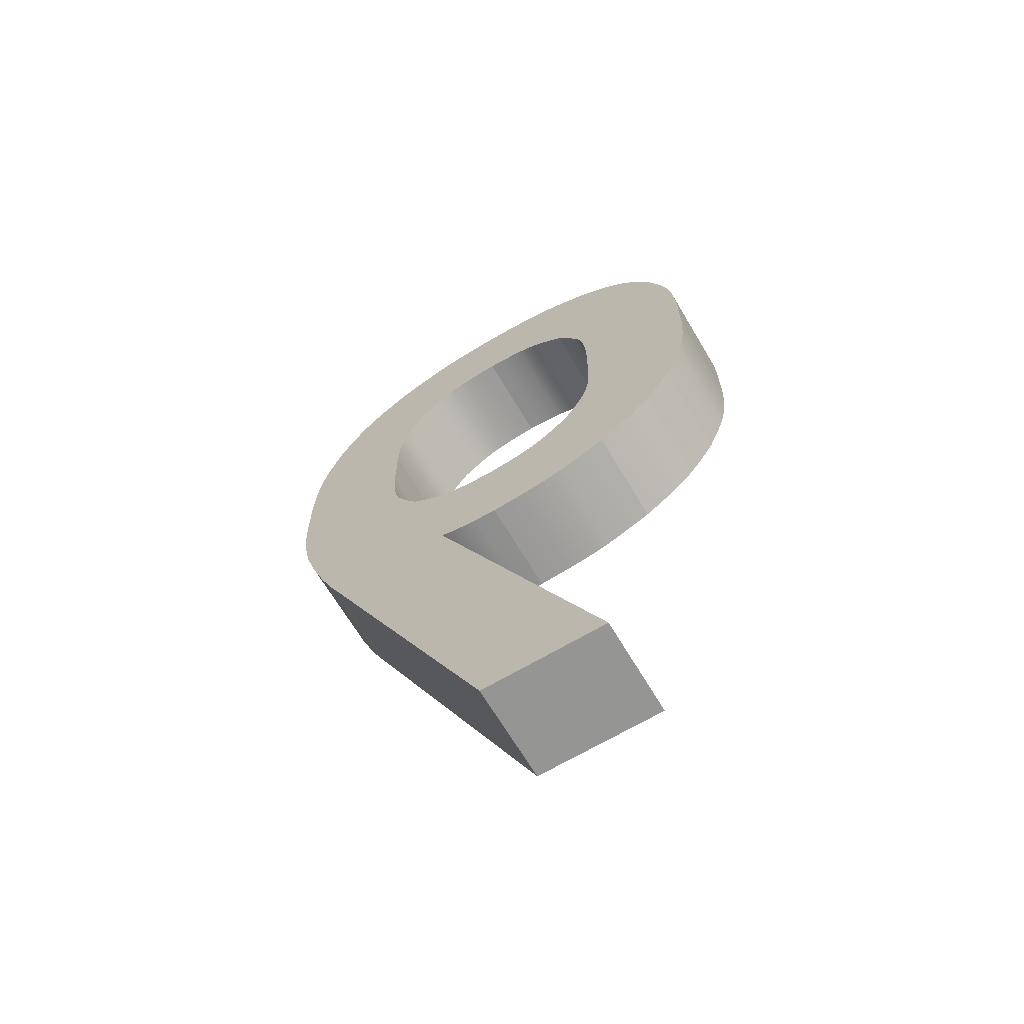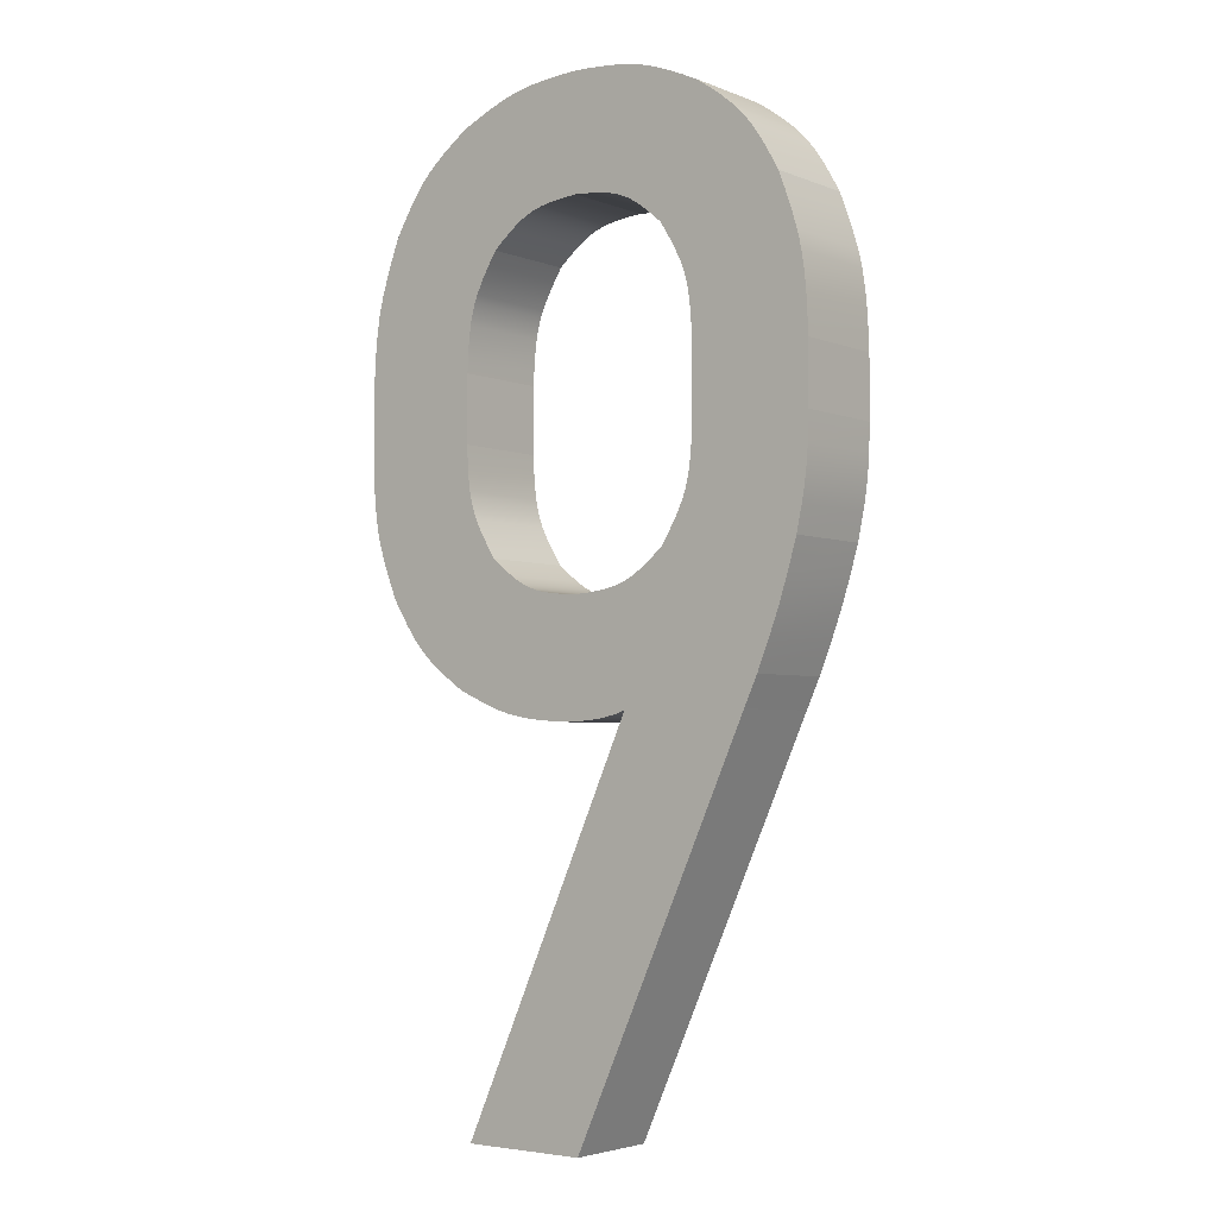
<metadata>
{"format":"obj","ext":"obj","renderer":"f3d","projection":"perspective","resolution":1024,"background":"white","views":[{"elev":-67.3,"azim":-149.3,"up":"+Y"},{"elev":-3.7,"azim":38.0,"up":"+Y"}]}
</metadata>
<code>
v 665.2 112.8 0
v 664.1 111.9 0
v 663 111 0
v 662.4 110.7 0
v 661.8 110.3 0
v 661.2 110 0
v 660.6 109.7 0
v 660 109.5 0
v 659.3 109.4 0
v 658 109.1 0
v 656.6 109 0
v 655.2 108.9 0
v 655.2 108.9 10
v 656.6 109 10
v 658 109.1 10
v 659.3 109.4 10
v 660 109.5 10
v 660.6 109.7 10
v 661.2 110 10
v 661.8 110.3 10
v 662.4 110.7 10
v 663 111 10
v 664.1 111.9 10
v 665.2 112.8 10
v 668.6 124 0
v 668.6 122.5 0
v 668.5 121 0
v 668.3 119.5 0
v 668.1 118.8 0
v 667.9 118.1 0
v 667.7 117.4 0
v 667.4 116.7 0
v 666.8 115.3 0
v 666 114.1 0
v 666 114.1 10
v 666.8 115.3 10
v 667.4 116.7 10
v 667.7 117.4 10
v 667.9 118.1 10
v 668.1 118.8 10
v 668.3 119.5 10
v 668.5 121 10
v 668.6 122.5 10
v 668.6 124 10
v 668.6 131 0
v 668.6 131 10
v 665.1 142.5 0
v 665.9 141.2 0
v 666.7 139.8 0
v 667.4 138.5 0
v 667.7 137.8 0
v 667.9 137.1 0
v 668.1 136.3 0
v 668.2 135.6 0
v 668.4 134.1 0
v 668.6 132.6 0
v 668.6 132.6 10
v 668.4 134.1 10
v 668.2 135.6 10
v 668.1 136.3 10
v 667.9 137.1 10
v 667.7 137.8 10
v 667.4 138.5 10
v 666.7 139.8 10
v 665.9 141.2 10
v 665.1 142.5 10
v 655.2 146.5 0
v 656.6 146.4 0
v 658 146.2 0
v 659.3 146 0
v 660 145.8 0
v 660.6 145.6 0
v 661.2 145.3 0
v 661.8 145 0
v 662.4 144.6 0
v 663 144.2 0
v 664 143.4 0
v 664 143.4 10
v 663 144.2 10
v 662.4 144.6 10
v 661.8 145 10
v 661.2 145.3 10
v 660.6 145.6 10
v 660 145.8 10
v 659.3 146 10
v 658 146.2 10
v 656.6 146.4 10
v 655.2 146.5 10
v 645.3 142.5 0
v 646.4 143.4 0
v 647.5 144.3 0
v 648 144.7 0
v 648.6 145 0
v 649.2 145.3 0
v 649.8 145.6 0
v 650.4 145.8 0
v 651.1 146 0
v 652.4 146.2 0
v 653.8 146.4 0
v 653.8 146.4 10
v 652.4 146.2 10
v 651.1 146 10
v 650.4 145.8 10
v 649.8 145.6 10
v 649.2 145.3 10
v 648.6 145 10
v 648 144.7 10
v 647.5 144.3 10
v 646.4 143.4 10
v 645.3 142.5 10
v 641.8 130.9 0
v 641.9 132.5 0
v 642 134 0
v 642.2 135.6 0
v 642.3 136.3 0
v 642.5 137.1 0
v 642.7 137.8 0
v 643 138.5 0
v 643.7 139.8 0
v 644.5 141.2 0
v 644.5 141.2 10
v 643.7 139.8 10
v 643 138.5 10
v 642.7 137.8 10
v 642.5 137.1 10
v 642.3 136.3 10
v 642.2 135.6 10
v 642 134 10
v 641.9 132.5 10
v 641.8 130.9 10
v 641.8 124 0
v 641.8 124 10
v 645.3 112.7 0
v 644.4 114 0
v 643.7 115.3 0
v 643 116.6 0
v 642.7 117.3 0
v 642.5 118 0
v 642.3 118.7 0
v 642.2 119.4 0
v 642 120.9 0
v 641.9 122.4 0
v 641.9 122.4 10
v 642 120.9 10
v 642.2 119.4 10
v 642.3 118.7 10
v 642.5 118 10
v 642.7 117.3 10
v 643 116.6 10
v 643.7 115.3 10
v 644.4 114 10
v 645.3 112.7 10
v 653.8 109 0
v 652.4 109.1 0
v 651.1 109.3 0
v 650.4 109.5 0
v 649.8 109.7 0
v 649.2 110 0
v 648.6 110.3 0
v 648 110.6 0
v 647.4 111 0
v 646.3 111.8 0
v 646.3 111.8 10
v 647.4 111 10
v 648 110.6 10
v 648.6 110.3 10
v 649.2 110 10
v 649.8 109.7 10
v 650.4 109.5 10
v 651.1 109.3 10
v 652.4 109.1 10
v 653.8 109 10
v 669.2 104.6 0
v 666.5 108.5 0
v 666.5 108.5 10
v 669.2 104.6 10
v 663 98.81 0
v 664.9 99.92 0
v 665.8 100.5 0
v 666.6 101.2 0
v 667.3 102 0
v 668 102.8 0
v 668 102.8 10
v 667.3 102 10
v 666.6 101.2 10
v 665.8 100.5 10
v 664.9 99.92 10
v 663 98.81 10
v 654.4 97.06 0
v 656.6 97.18 0
v 657.7 97.3 0
v 658.8 97.47 0
v 659.9 97.73 0
v 660.9 98.05 0
v 661.7 98.32 0
v 661.7 98.32 0
v 661.7 98.32 0
v 661.7 98.32 10
v 661.7 98.32 10
v 661.7 98.32 10
v 660.9 98.05 10
v 659.9 97.73 10
v 658.8 97.47 10
v 657.7 97.3 10
v 656.6 97.18 10
v 654.4 97.06 10
v 641.1 100.3 0
v 642.7 99.53 0
v 644.3 98.85 0
v 645.9 98.26 0
v 646.7 98.01 0
v 647.6 97.79 0
v 649.2 97.47 0
v 650.9 97.27 0
v 652.7 97.15 0
v 652.7 97.15 10
v 650.9 97.27 10
v 649.2 97.47 10
v 647.6 97.79 10
v 646.7 98.01 10
v 645.9 98.26 10
v 644.3 98.85 10
v 642.7 99.53 10
v 641.1 100.3 10
v 632.4 109.4 0
v 633.2 108 0
v 634.1 106.6 0
v 635.1 105.3 0
v 635.6 104.7 0
v 636.1 104.1 0
v 636.6 103.6 0
v 637.2 103.1 0
v 638.5 102.1 0
v 639.8 101.2 0
v 639.8 101.2 10
v 638.5 102.1 10
v 637.2 103.1 10
v 636.6 103.6 10
v 636.1 104.1 10
v 635.6 104.7 10
v 635.1 105.3 10
v 634.1 106.6 10
v 633.2 108 10
v 632.4 109.4 10
v 629.4 123.2 0
v 629.4 121.4 0
v 629.6 119.6 0
v 629.8 117.8 0
v 630.1 116.1 0
v 630.3 115.2 0
v 630.5 114.4 0
v 631.1 112.7 0
v 631.7 111 0
v 631.7 111 10
v 631.1 112.7 10
v 630.5 114.4 10
v 630.3 115.2 10
v 630.1 116.1 10
v 629.8 117.8 10
v 629.6 119.6 10
v 629.4 121.4 10
v 629.4 123.2 10
v 629.4 130.1 0
v 629.4 130.1 10
v 632.4 145.3 0
v 631.7 143.4 0
v 631 141.6 0
v 630.5 139.8 0
v 630.2 138.8 0
v 630 137.9 0
v 629.7 136 0
v 629.5 134 0
v 629.4 132.1 0
v 629.4 132.1 10
v 629.5 134 10
v 629.7 136 10
v 630 137.9 10
v 630.2 138.8 10
v 630.5 139.8 10
v 631 141.6 10
v 631.7 143.4 10
v 632.4 145.3 10
v 641.3 155 0
v 639.9 154 0
v 638.6 153 0
v 637.3 152 0
v 636.7 151.4 0
v 636.1 150.8 0
v 635.6 150.2 0
v 635 149.5 0
v 634.1 148.2 0
v 633.2 146.7 0
v 633.2 146.7 10
v 634.1 148.2 10
v 635 149.5 10
v 635.6 150.2 10
v 636.1 150.8 10
v 636.7 151.4 10
v 637.3 152 10
v 638.6 153 10
v 639.9 154 10
v 641.3 155 10
v 655.2 158.3 0
v 653.4 158.2 0
v 651.6 158.1 0
v 649.8 157.9 0
v 648.9 157.7 0
v 648 157.6 0
v 647.2 157.3 0
v 646.3 157.1 0
v 644.6 156.4 0
v 643 155.7 0
v 643 155.7 10
v 644.6 156.4 10
v 646.3 157.1 10
v 647.2 157.3 10
v 648 157.6 10
v 648.9 157.7 10
v 649.8 157.9 10
v 651.6 158.1 10
v 653.4 158.2 10
v 655.2 158.3 10
v 669.2 155 0
v 667.5 155.7 0
v 665.8 156.4 0
v 664.2 157.1 0
v 663.3 157.3 0
v 662.4 157.6 0
v 661.5 157.7 0
v 660.7 157.9 0
v 658.9 158.1 0
v 657 158.2 0
v 657 158.2 10
v 658.9 158.1 10
v 660.7 157.9 10
v 661.5 157.7 10
v 662.4 157.6 10
v 663.3 157.3 10
v 664.2 157.1 10
v 665.8 156.4 10
v 667.5 155.7 10
v 669.2 155 10
v 678 145.2 0
v 677.2 146.7 0
v 676.4 148.1 0
v 675.4 149.5 0
v 674.9 150.2 0
v 674.4 150.8 0
v 673.8 151.4 0
v 673.2 151.9 0
v 671.9 153 0
v 670.6 154 0
v 670.6 154 10
v 671.9 153 10
v 673.2 151.9 10
v 673.8 151.4 10
v 674.4 150.8 10
v 674.9 150.2 10
v 675.4 149.5 10
v 676.4 148.1 10
v 677.2 146.7 10
v 678 145.2 10
v 681.1 130.1 0
v 681 132.1 0
v 680.9 134 0
v 680.7 135.9 0
v 680.4 137.8 0
v 680.2 138.8 0
v 679.9 139.7 0
v 679.4 141.6 0
v 678.7 143.4 0
v 678.7 143.4 10
v 679.4 141.6 10
v 679.9 139.7 10
v 680.2 138.8 10
v 680.4 137.8 10
v 680.7 135.9 10
v 680.9 134 10
v 681 132.1 10
v 681.1 130.1 10
v 681.1 123.8 0
v 681.1 123.8 10
v 679.7 113 0
v 680.3 115.7 0
v 680.5 117 0
v 680.7 118.4 0
v 680.9 119.7 0
v 681 121.1 0
v 681 121.1 10
v 680.9 119.7 10
v 680.7 118.4 10
v 680.5 117 10
v 680.3 115.7 10
v 679.7 113 10
v 675.6 101.1 0
v 676.8 104 0
v 677.9 107 0
v 678.8 110 0
v 678.8 110 10
v 677.9 107 10
v 676.8 104 10
v 675.6 101.1 10
v 675 99.79 0
v 675.1 100.1 0
v 675.3 100.4 0
v 675.4 100.8 0
v 675.4 100.8 10
v 675.3 100.4 10
v 675.1 100.1 10
v 675 99.79 10
v 674.2 98.05 0
v 674.4 98.48 0
v 674.6 98.92 0
v 674.8 99.35 0
v 674.8 99.35 10
v 674.6 98.92 10
v 674.4 98.48 10
v 674.2 98.05 10
v 655.5 57.33 0
v 655.5 57.33 10
v 642.5 57.33 0
v 642.5 57.33 10
v 661.7 98.32 10
v 661.7 98.32 10
v 661.7 98.32 10
v 656.6 97.18 10
v 657.7 97.3 10
v 658.8 97.47 10
v 659.9 97.73 10
v 660.9 98.05 10
v 660.9 98.05 0
v 659.9 97.73 0
v 658.8 97.47 0
v 657.7 97.3 0
v 656.6 97.18 0
v 661.7 98.32 0
v 661.7 98.32 0
v 661.7 98.32 0
f 1 2 24
f 24 2 23
f 23 2 3
f 23 3 22
f 22 3 4
f 22 4 21
f 21 4 5
f 21 5 20
f 20 5 6
f 20 6 19
f 19 6 7
f 19 7 18
f 18 7 8
f 18 8 17
f 17 8 9
f 17 9 16
f 16 9 10
f 16 10 15
f 15 10 11
f 15 11 14
f 14 11 12
f 14 12 13
f 25 26 44
f 44 26 43
f 43 26 27
f 43 27 42
f 42 27 28
f 42 28 41
f 41 28 29
f 41 29 40
f 40 29 30
f 40 30 39
f 39 30 31
f 39 31 38
f 38 31 32
f 38 32 37
f 37 32 33
f 37 33 36
f 36 33 34
f 36 34 35
f 35 34 1
f 35 1 24
f 45 25 46
f 46 25 44
f 47 48 66
f 66 48 65
f 65 48 49
f 65 49 64
f 64 49 50
f 64 50 63
f 63 50 51
f 63 51 62
f 62 51 52
f 62 52 61
f 61 52 53
f 61 53 60
f 60 53 54
f 60 54 59
f 59 54 55
f 59 55 58
f 58 55 56
f 58 56 57
f 57 56 45
f 57 45 46
f 67 68 88
f 88 68 87
f 87 68 69
f 87 69 86
f 86 69 70
f 86 70 85
f 85 70 71
f 85 71 84
f 84 71 72
f 84 72 83
f 83 72 73
f 83 73 82
f 82 73 74
f 82 74 81
f 81 74 75
f 81 75 80
f 80 75 76
f 80 76 79
f 79 76 77
f 79 77 78
f 78 77 47
f 78 47 66
f 89 90 110
f 110 90 109
f 109 90 91
f 109 91 108
f 108 91 92
f 108 92 107
f 107 92 93
f 107 93 106
f 106 93 94
f 106 94 105
f 105 94 95
f 105 95 104
f 104 95 96
f 104 96 103
f 103 96 97
f 103 97 102
f 102 97 98
f 102 98 101
f 101 98 99
f 101 99 100
f 100 99 67
f 100 67 88
f 111 112 130
f 130 112 129
f 129 112 113
f 129 113 128
f 128 113 114
f 128 114 127
f 127 114 115
f 127 115 126
f 126 115 116
f 126 116 125
f 125 116 117
f 125 117 124
f 124 117 118
f 124 118 123
f 123 118 119
f 123 119 122
f 122 119 120
f 122 120 121
f 121 120 89
f 121 89 110
f 131 111 132
f 132 111 130
f 133 134 152
f 152 134 151
f 151 134 135
f 151 135 150
f 150 135 136
f 150 136 149
f 149 136 137
f 149 137 148
f 148 137 138
f 148 138 147
f 147 138 139
f 147 139 146
f 146 139 140
f 146 140 145
f 145 140 141
f 145 141 144
f 144 141 142
f 144 142 143
f 143 142 131
f 143 131 132
f 12 153 13
f 13 153 172
f 172 153 154
f 172 154 171
f 171 154 155
f 171 155 170
f 170 155 156
f 170 156 169
f 169 156 157
f 169 157 168
f 168 157 158
f 168 158 167
f 167 158 159
f 167 159 166
f 166 159 160
f 166 160 165
f 165 160 161
f 165 161 164
f 164 161 162
f 164 162 163
f 163 162 133
f 163 133 152
f 173 174 176
f 176 174 175
f 177 178 188
f 188 178 187
f 187 178 179
f 187 179 186
f 186 179 180
f 186 180 185
f 185 180 181
f 185 181 184
f 184 181 182
f 184 182 183
f 183 182 173
f 183 173 176
f 189 190 206
f 206 190 205
f 205 190 191
f 205 191 204
f 204 191 192
f 204 192 203
f 203 192 193
f 203 193 202
f 202 193 194
f 202 194 201
f 201 194 195
f 201 195 200
f 200 195 196
f 200 196 199
f 199 196 197
f 199 197 198
f 198 197 177
f 198 177 188
f 207 208 224
f 224 208 223
f 223 208 209
f 223 209 222
f 222 209 210
f 222 210 221
f 221 210 211
f 221 211 220
f 220 211 212
f 220 212 219
f 219 212 213
f 219 213 218
f 218 213 214
f 218 214 217
f 217 214 215
f 217 215 216
f 216 215 189
f 216 189 206
f 225 226 244
f 244 226 243
f 243 226 227
f 243 227 242
f 242 227 228
f 242 228 241
f 241 228 229
f 241 229 240
f 240 229 230
f 240 230 239
f 239 230 231
f 239 231 238
f 238 231 232
f 238 232 237
f 237 232 233
f 237 233 236
f 236 233 234
f 236 234 235
f 235 234 207
f 235 207 224
f 245 246 262
f 262 246 261
f 261 246 247
f 261 247 260
f 260 247 248
f 260 248 259
f 259 248 249
f 259 249 258
f 258 249 250
f 258 250 257
f 257 250 251
f 257 251 256
f 256 251 252
f 256 252 255
f 255 252 253
f 255 253 254
f 254 253 225
f 254 225 244
f 263 245 264
f 264 245 262
f 265 266 282
f 282 266 281
f 281 266 267
f 281 267 280
f 280 267 268
f 280 268 279
f 279 268 269
f 279 269 278
f 278 269 270
f 278 270 277
f 277 270 271
f 277 271 276
f 276 271 272
f 276 272 275
f 275 272 273
f 275 273 274
f 274 273 263
f 274 263 264
f 283 284 302
f 302 284 301
f 301 284 285
f 301 285 300
f 300 285 286
f 300 286 299
f 299 286 287
f 299 287 298
f 298 287 288
f 298 288 297
f 297 288 289
f 297 289 296
f 296 289 290
f 296 290 295
f 295 290 291
f 295 291 294
f 294 291 292
f 294 292 293
f 293 292 265
f 293 265 282
f 303 304 322
f 322 304 321
f 321 304 305
f 321 305 320
f 320 305 306
f 320 306 319
f 319 306 307
f 319 307 318
f 318 307 308
f 318 308 317
f 317 308 309
f 317 309 316
f 316 309 310
f 316 310 315
f 315 310 311
f 315 311 314
f 314 311 312
f 314 312 313
f 313 312 283
f 313 283 302
f 323 324 342
f 342 324 341
f 341 324 325
f 341 325 340
f 340 325 326
f 340 326 339
f 339 326 327
f 339 327 338
f 338 327 328
f 338 328 337
f 337 328 329
f 337 329 336
f 336 329 330
f 336 330 335
f 335 330 331
f 335 331 334
f 334 331 332
f 334 332 333
f 333 332 303
f 333 303 322
f 343 344 362
f 362 344 361
f 361 344 345
f 361 345 360
f 360 345 346
f 360 346 359
f 359 346 347
f 359 347 358
f 358 347 348
f 358 348 357
f 357 348 349
f 357 349 356
f 356 349 350
f 356 350 355
f 355 350 351
f 355 351 354
f 354 351 352
f 354 352 353
f 353 352 323
f 353 323 342
f 363 364 380
f 380 364 379
f 379 364 365
f 379 365 378
f 378 365 366
f 378 366 377
f 377 366 367
f 377 367 376
f 376 367 368
f 376 368 375
f 375 368 369
f 375 369 374
f 374 369 370
f 374 370 373
f 373 370 371
f 373 371 372
f 372 371 343
f 372 343 362
f 381 363 382
f 382 363 380
f 383 384 394
f 394 384 393
f 393 384 385
f 393 385 392
f 392 385 386
f 392 386 391
f 391 386 387
f 391 387 390
f 390 387 388
f 390 388 389
f 389 388 381
f 389 381 382
f 395 396 402
f 402 396 401
f 401 396 397
f 401 397 400
f 400 397 398
f 400 398 399
f 399 398 383
f 399 383 394
f 403 404 410
f 410 404 409
f 409 404 405
f 409 405 408
f 408 405 406
f 408 406 407
f 407 406 395
f 407 395 402
f 411 412 418
f 418 412 417
f 417 412 413
f 417 413 416
f 416 413 414
f 416 414 415
f 415 414 403
f 415 403 410
f 419 411 420
f 420 411 418
f 421 419 422
f 422 419 420
f 174 421 175
f 175 421 422
f 176 175 188
f 188 175 423
f 188 423 424
f 420 418 422
f 422 418 417
f 422 417 430
f 430 417 221
f 430 221 220
f 221 417 222
f 222 417 416
f 222 416 415
f 222 415 223
f 223 415 410
f 223 410 409
f 223 409 224
f 224 409 408
f 224 408 14
f 14 408 15
f 15 408 16
f 16 408 17
f 17 408 18
f 18 408 19
f 19 408 20
f 20 408 21
f 21 408 22
f 22 408 23
f 23 408 24
f 24 408 35
f 35 408 36
f 36 408 407
f 36 407 37
f 37 407 402
f 37 402 401
f 400 39 401
f 401 39 38
f 401 38 37
f 39 400 40
f 40 400 399
f 40 399 41
f 41 399 394
f 41 394 42
f 42 394 393
f 42 393 43
f 43 393 392
f 43 392 391
f 391 390 43
f 43 390 389
f 43 389 44
f 44 389 382
f 44 382 380
f 44 380 46
f 46 380 379
f 46 379 378
f 46 378 57
f 57 378 377
f 57 377 376
f 376 375 57
f 57 375 374
f 57 374 373
f 57 373 58
f 58 373 372
f 58 372 59
f 59 372 362
f 59 362 361
f 360 88 361
f 361 88 87
f 361 87 86
f 359 356 360
f 360 356 355
f 360 355 88
f 88 355 354
f 88 354 353
f 359 358 356
f 356 358 357
f 353 342 88
f 88 342 341
f 88 341 340
f 340 339 88
f 88 339 338
f 88 338 337
f 337 336 88
f 88 336 335
f 88 335 334
f 334 333 88
f 88 333 322
f 88 322 100
f 100 322 321
f 100 321 101
f 101 321 320
f 101 320 102
f 102 320 319
f 102 319 103
f 103 319 318
f 103 318 104
f 104 318 317
f 104 317 105
f 105 317 106
f 106 317 316
f 106 316 107
f 107 316 315
f 107 315 108
f 108 315 314
f 108 314 109
f 109 314 313
f 109 313 110
f 110 313 302
f 110 302 121
f 121 302 301
f 121 301 122
f 122 301 300
f 122 300 123
f 123 300 299
f 123 299 124
f 124 299 298
f 124 298 297
f 124 297 125
f 125 297 296
f 125 296 295
f 125 295 126
f 126 295 294
f 126 294 127
f 127 294 293
f 127 293 282
f 282 281 127
f 127 281 128
f 128 281 280
f 128 280 129
f 129 280 279
f 129 279 278
f 278 277 129
f 129 277 276
f 129 276 275
f 129 275 130
f 130 275 274
f 130 274 264
f 130 264 132
f 132 264 262
f 132 262 261
f 132 261 143
f 143 261 260
f 143 260 259
f 259 258 143
f 143 258 257
f 143 257 256
f 143 256 144
f 144 256 255
f 144 255 254
f 144 254 145
f 145 254 244
f 145 244 243
f 242 13 243
f 243 13 172
f 243 172 171
f 242 241 13
f 13 241 240
f 13 240 239
f 239 238 13
f 13 238 237
f 13 237 236
f 236 235 13
f 13 235 224
f 13 224 14
f 430 220 429
f 429 220 219
f 429 219 218
f 429 218 428
f 428 218 217
f 428 217 427
f 427 217 426
f 426 217 216
f 426 216 206
f 424 425 188
f 187 186 188
f 188 186 185
f 188 185 184
f 184 183 188
f 188 183 176
f 171 170 243
f 243 170 169
f 243 169 168
f 168 167 243
f 243 167 166
f 243 166 165
f 165 164 243
f 243 164 163
f 243 163 152
f 152 151 243
f 243 151 150
f 243 150 149
f 149 148 243
f 243 148 147
f 243 147 146
f 146 145 243
f 86 85 361
f 361 85 84
f 361 84 83
f 83 82 361
f 361 82 81
f 361 81 80
f 80 79 361
f 361 79 78
f 361 78 66
f 66 65 361
f 361 65 64
f 361 64 63
f 63 62 361
f 361 62 61
f 361 61 60
f 60 59 361
f 431 412 421
f 421 412 411
f 421 411 419
f 173 182 174
f 174 182 181
f 174 181 180
f 180 179 174
f 174 179 178
f 174 178 177
f 436 437 177
f 177 437 438
f 177 438 174
f 432 211 431
f 431 211 210
f 431 210 412
f 412 210 209
f 412 209 413
f 413 209 414
f 414 209 208
f 414 208 403
f 403 208 404
f 404 208 207
f 404 207 405
f 405 207 11
f 405 11 10
f 433 213 432
f 432 213 212
f 432 212 211
f 213 433 214
f 214 433 434
f 214 434 435
f 189 215 435
f 435 215 214
f 11 207 12
f 12 207 234
f 12 234 233
f 233 232 12
f 12 232 231
f 12 231 230
f 230 229 12
f 12 229 228
f 12 228 227
f 227 226 12
f 12 226 153
f 153 226 154
f 154 226 155
f 155 226 156
f 156 226 157
f 157 226 158
f 158 226 159
f 159 226 160
f 160 226 161
f 161 226 162
f 162 226 133
f 133 226 134
f 134 226 135
f 135 226 136
f 136 226 137
f 137 226 138
f 138 226 139
f 139 226 140
f 140 226 225
f 140 225 253
f 140 253 141
f 141 253 252
f 141 252 251
f 141 251 142
f 142 251 250
f 142 250 249
f 249 248 142
f 142 248 247
f 142 247 246
f 142 246 131
f 131 246 245
f 131 245 263
f 131 263 111
f 111 263 273
f 111 273 272
f 111 272 112
f 112 272 271
f 112 271 270
f 270 269 112
f 112 269 268
f 112 268 267
f 112 267 113
f 113 267 266
f 113 266 114
f 114 266 265
f 114 265 292
f 292 291 114
f 114 291 115
f 115 291 290
f 115 290 116
f 116 290 289
f 116 289 288
f 116 288 117
f 117 288 287
f 117 287 286
f 117 286 118
f 118 286 285
f 118 285 119
f 119 285 284
f 119 284 120
f 120 284 283
f 120 283 89
f 89 283 312
f 89 312 90
f 90 312 311
f 90 311 91
f 91 311 310
f 91 310 92
f 92 310 309
f 92 309 93
f 93 309 308
f 93 308 94
f 94 308 95
f 95 308 307
f 95 307 96
f 96 307 306
f 96 306 97
f 97 306 305
f 97 305 98
f 98 305 304
f 98 304 99
f 99 304 303
f 99 303 67
f 67 303 332
f 67 332 331
f 331 330 67
f 67 330 329
f 67 329 328
f 328 327 67
f 67 327 326
f 67 326 325
f 325 324 67
f 67 324 323
f 67 323 352
f 352 351 67
f 67 351 350
f 67 350 345
f 345 350 349
f 345 349 346
f 346 349 347
f 347 349 348
f 345 344 67
f 67 344 68
f 68 344 69
f 69 344 70
f 70 344 71
f 71 344 72
f 72 344 73
f 73 344 74
f 74 344 75
f 75 344 76
f 76 344 77
f 77 344 47
f 47 344 48
f 48 344 49
f 49 344 50
f 50 344 51
f 51 344 52
f 52 344 53
f 53 344 54
f 54 344 343
f 54 343 371
f 54 371 55
f 55 371 370
f 55 370 56
f 56 370 369
f 56 369 368
f 368 367 56
f 56 367 366
f 56 366 365
f 56 365 45
f 45 365 364
f 45 364 363
f 45 363 25
f 25 363 381
f 25 381 388
f 25 388 26
f 26 388 387
f 26 387 386
f 386 385 26
f 26 385 384
f 26 384 27
f 27 384 383
f 27 383 28
f 28 383 398
f 28 398 29
f 29 398 397
f 29 397 30
f 30 397 396
f 30 396 31
f 31 396 32
f 32 396 395
f 32 395 406
f 32 406 33
f 33 406 405
f 33 405 34
f 34 405 1
f 1 405 2
f 2 405 3
f 3 405 4
f 4 405 5
f 5 405 6
f 6 405 7
f 7 405 8
f 8 405 9
f 9 405 10

</code>
